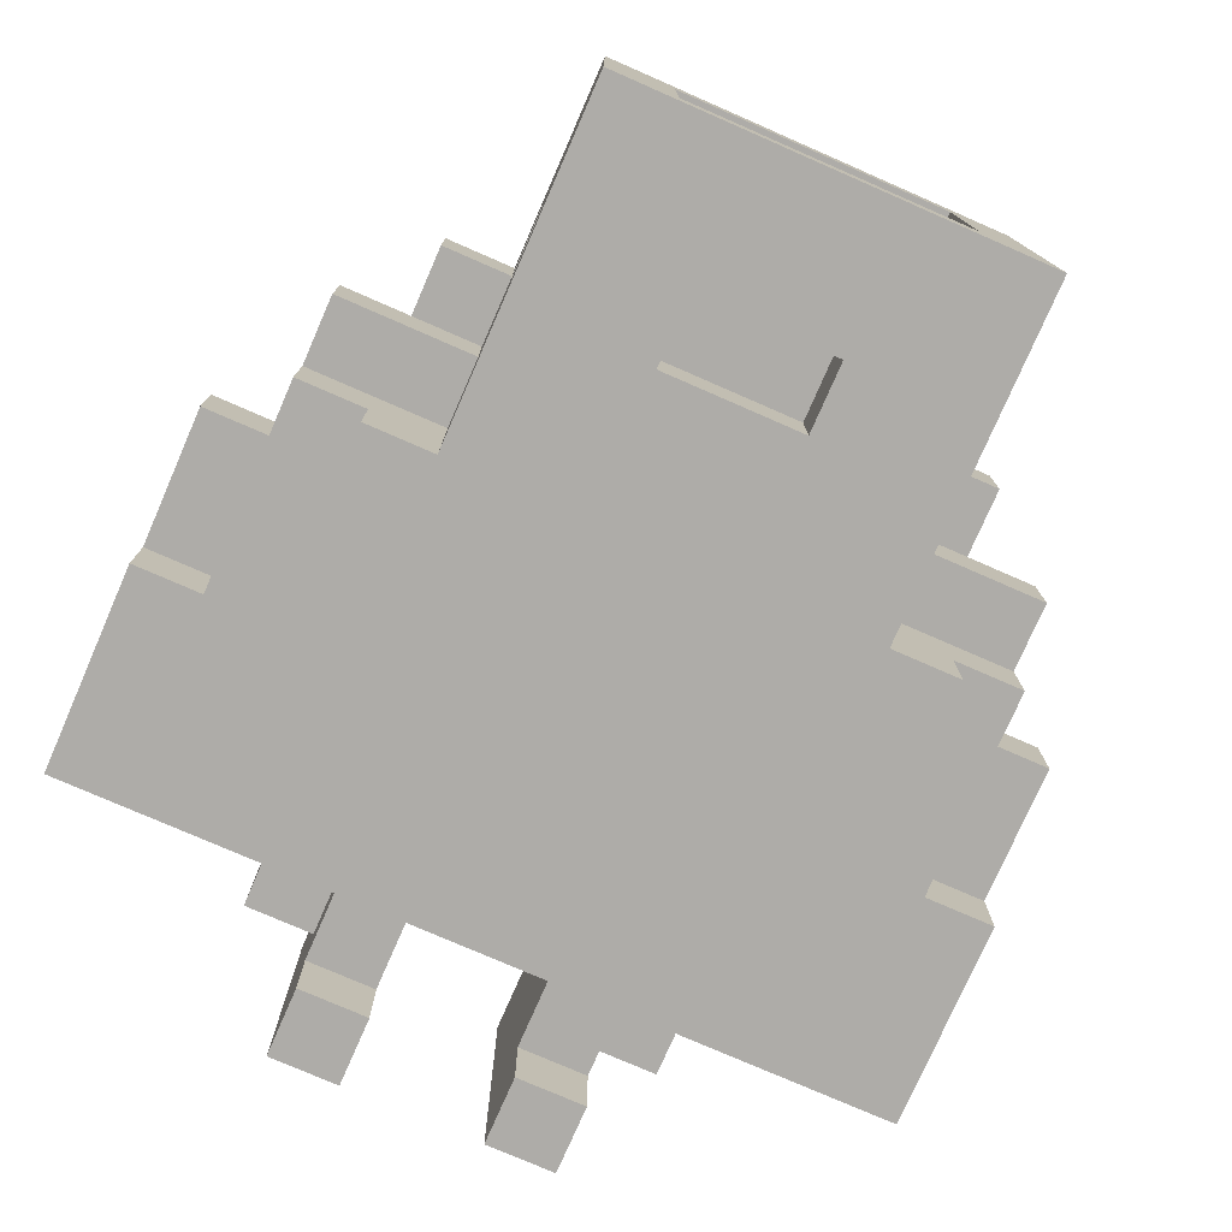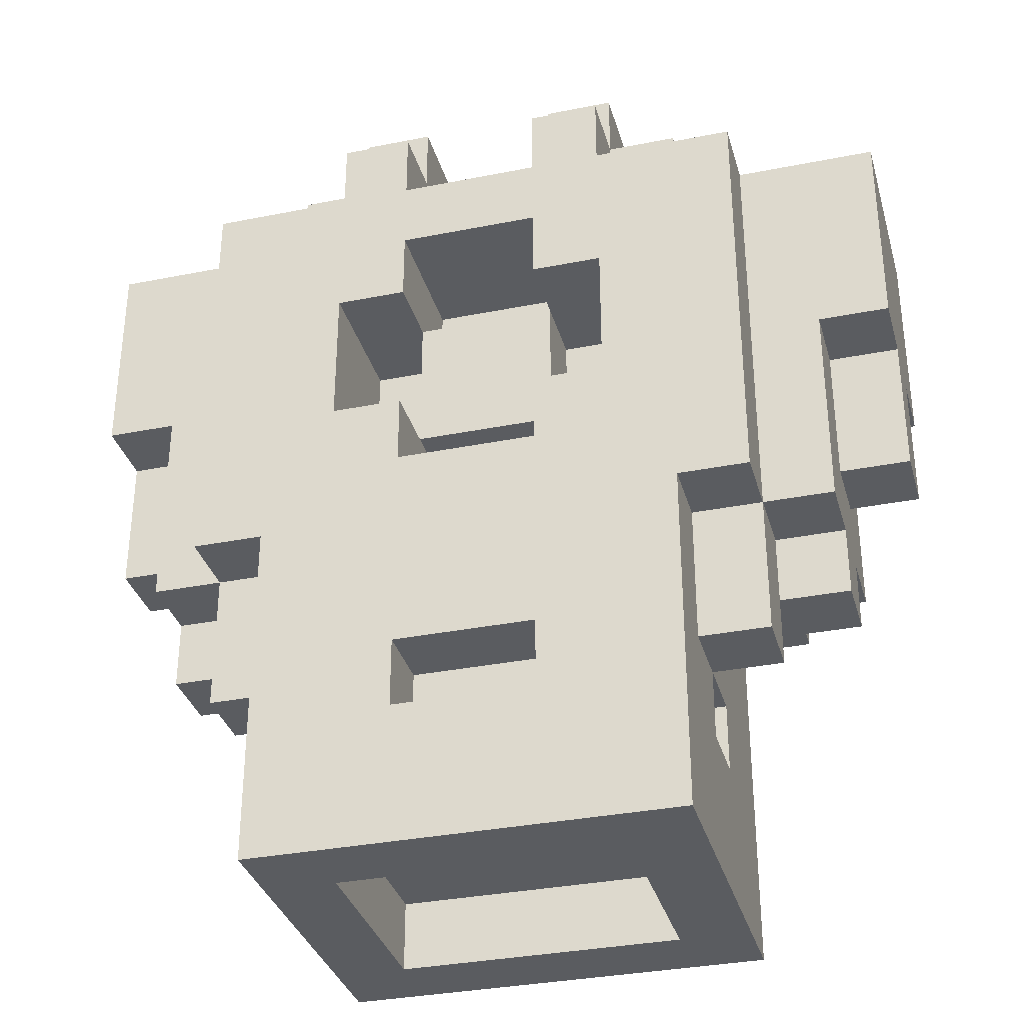
<metadata>
{"format":"obj","ext":"obj","renderer":"f3d","projection":"perspective","resolution":1024,"background":"white","views":[{"elev":-76.9,"azim":-23.6,"up":"+Z"},{"elev":-33.7,"azim":15.2,"up":"+Y"}]}
</metadata>
<code>
g CyberBrute-2
v -6 6 0.5
v -6 6 -0.5
v -6 8 1.5
v -6 8 0.5
v -6 8 -0.5
v -6 8 -1.5
v -6 11 1.5
v -6 11 -1.5
v -5 4 0.5
v -5 4 -0.5
v -5 5 1.5
v -5 5 0.5
v -5 5 -0.5
v -5 5 -1.5
v -5 6 0.5
v -5 6 -0.5
v -5 8 1.5
v -5 8 0.5
v -5 8 -0.5
v -5 8 -1.5
v -4 3 1.5
v -4 3 0.5
v -4 4 0.5
v -4 5 2.5
v -4 5 1.5
v -4 5 0.5
v -4 5 -1.5
v -4 5 -2.5
v -4 10 1.5
v -4 10 -1.5
v -4 10 -2.5
v -4 11 2.5
v -4 11 1.5
v -3 0 2.5
v -3 0 -2.5
v -3 1 2.5
v -3 1 1.5
v -3 1 -1.5
v -3 1 -2.5
v -3 2 1.5
v -3 2 0.5
v -3 2 -0.5
v -3 2 -1.5
v -3 3 1.5
v -3 3 0.5
v -3 3 -0.5
v -3 3 -1.5
v -3 4 2.5
v -3 4 1.5
v -3 4 0.5
v -3 4 -0.5
v -3 4 -1.5
v -3 4 -2.5
v -3 5 2.5
v -3 5 1.5
v -3 5 -0.5
v -3 5 -2.5
v -3 7 1.5
v -3 7 0.5
v -3 7 -0.5
v -3 8 1.5
v -3 8 0.5
v -3 8 -0.5
v -3 11 1.5
v -3 11 -0.5
v -3 12 1.5
v -3 12 -0.5
v -2 2 0.5
v -2 2 -0.5
v -2 3 0.5
v -2 3 -0.5
v -2 11 2.5
v -2 11 1.5
v -2 11 -0.5
v -2 11 -1.5
v -2 12 2.5
v -2 12 1.5
v -2 12 -0.5
v -2 12 -1.5
v -2 12 -2.5
v -2 13 1.5
v -2 13 -2.5
v -1 7 1.5
v -1 7 0.5
v -1 9 1.5
v -1 9 0.5
v 1 2 2.5
v 1 2 1.5
v 1 2 -1.5
v 1 2 -2.5
v 1 3 2.5
v 1 3 1.5
v 1 3 -1.5
v 1 3 -2.5
v 1 6 2.5
v 1 6 0.5
v 1 7 2.5
v 1 7 1.5
v 1 7 0.5
v 1 9 2.5
v 1 9 1.5
v 1 9 0.5
v 1 10 2.5
v 1 10 0.5
v 1 11 2.5
v 1 11 0.5
v 1 11 -1.5
v 1 12 2.5
v 1 12 1.5
v 1 12 -1.5
v 1 12 -2.5
v 1 13 1.5
v 1 13 -2.5
v 2 0 1.5
v 2 0 -1.5
v 2 1 1.5
v 2 1 -1.5
v 2 7 2.5
v 2 7 0.5
v 2 9 2.5
v 2 9 0.5
v 4 7 1.5
v 4 7 -0.5
v 4 8 1.5
v 4 8 -0.5
v -4 7 1.5
v -4 7 -0.5
v -4 8 1.5
v -4 8 -0.5
v -2 0 1.5
v -2 0 -1.5
v -2 1 1.5
v -2 1 -1.5
v -2 7 2.5
v -2 7 0.5
v -2 9 2.5
v -2 9 0.5
v -1 2 2.5
v -1 2 1.5
v -1 2 -1.5
v -1 2 -2.5
v -1 3 2.5
v -1 3 1.5
v -1 3 -1.5
v -1 3 -2.5
v -1 6 2.5
v -1 6 0.5
v -1 7 2.5
v -1 7 1.5
v -1 7 0.5
v -1 9 2.5
v -1 9 1.5
v -1 9 0.5
v -1 10 2.5
v -1 10 0.5
v -1 11 2.5
v -1 11 0.5
v -1 11 -1.5
v -1 12 2.5
v -1 12 1.5
v -1 12 -1.5
v -1 12 -2.5
v -1 13 1.5
v -1 13 -2.5
v 1 7 1.5
v 1 7 0.5
v 1 9 1.5
v 1 9 0.5
v 2 2 0.5
v 2 2 -0.5
v 2 3 0.5
v 2 3 -0.5
v 2 11 2.5
v 2 11 1.5
v 2 11 -0.5
v 2 11 -1.5
v 2 12 2.5
v 2 12 1.5
v 2 12 -0.5
v 2 12 -1.5
v 2 12 -2.5
v 2 13 1.5
v 2 13 -2.5
v 3 0 2.5
v 3 0 -2.5
v 3 1 2.5
v 3 1 1.5
v 3 1 -1.5
v 3 1 -2.5
v 3 2 1.5
v 3 2 0.5
v 3 2 -0.5
v 3 2 -1.5
v 3 3 1.5
v 3 3 0.5
v 3 3 -0.5
v 3 3 -1.5
v 3 4 2.5
v 3 4 1.5
v 3 4 0.5
v 3 4 -0.5
v 3 4 -1.5
v 3 4 -2.5
v 3 5 2.5
v 3 5 1.5
v 3 5 -0.5
v 3 5 -2.5
v 3 7 1.5
v 3 7 0.5
v 3 7 -0.5
v 3 8 1.5
v 3 8 0.5
v 3 8 -0.5
v 3 11 1.5
v 3 11 -0.5
v 3 12 1.5
v 3 12 -0.5
v 4 3 1.5
v 4 3 0.5
v 4 4 0.5
v 4 5 2.5
v 4 5 1.5
v 4 5 0.5
v 4 5 -1.5
v 4 5 -2.5
v 4 10 1.5
v 4 10 -1.5
v 4 10 -2.5
v 4 11 2.5
v 4 11 1.5
v 5 4 0.5
v 5 4 -0.5
v 5 5 1.5
v 5 5 0.5
v 5 5 -0.5
v 5 5 -1.5
v 5 6 0.5
v 5 6 -0.5
v 5 8 1.5
v 5 8 0.5
v 5 8 -0.5
v 5 8 -1.5
v 6 6 0.5
v 6 6 -0.5
v 6 8 1.5
v 6 8 0.5
v 6 8 -0.5
v 6 8 -1.5
v 6 11 1.5
v 6 11 -1.5
v -4 5 2.5
v -4 11 2.5
v -3 0 2.5
v -3 1 2.5
v -3 4 2.5
v -3 5 2.5
v -3 6 2.5
v -3 10 2.5
v -2 1 2.5
v -2 2 2.5
v -2 3 2.5
v -2 4 2.5
v -2 5 2.5
v -2 6 2.5
v -2 7 2.5
v -2 9 2.5
v -2 10 2.5
v -2 11 2.5
v -2 12 2.5
v -1 2 2.5
v -1 3 2.5
v -1 6 2.5
v -1 7 2.5
v -1 9 2.5
v -1 10 2.5
v -1 11 2.5
v -1 12 2.5
v 1 2 2.5
v 1 3 2.5
v 1 6 2.5
v 1 7 2.5
v 1 9 2.5
v 1 10 2.5
v 1 11 2.5
v 1 12 2.5
v 2 1 2.5
v 2 2 2.5
v 2 3 2.5
v 2 4 2.5
v 2 5 2.5
v 2 6 2.5
v 2 7 2.5
v 2 9 2.5
v 2 10 2.5
v 2 11 2.5
v 2 12 2.5
v 3 0 2.5
v 3 1 2.5
v 3 4 2.5
v 3 5 2.5
v 3 6 2.5
v 3 10 2.5
v 4 5 2.5
v 4 11 2.5
v -6 8 1.5
v -6 11 1.5
v -5 5 1.5
v -5 8 1.5
v -5 10 1.5
v -4 3 1.5
v -4 5 1.5
v -4 10 1.5
v -4 11 1.5
v -3 3 1.5
v -3 4 1.5
v -3 5 1.5
v -3 11 1.5
v -3 12 1.5
v -2 11 1.5
v -2 12 1.5
v -2 13 1.5
v -1 2 1.5
v -1 3 1.5
v -1 7 1.5
v -1 9 1.5
v -1 12 1.5
v -1 13 1.5
v 1 2 1.5
v 1 3 1.5
v 1 7 1.5
v 1 9 1.5
v 1 12 1.5
v 1 13 1.5
v 2 11 1.5
v 2 12 1.5
v 2 13 1.5
v 3 3 1.5
v 3 4 1.5
v 3 5 1.5
v 3 11 1.5
v 3 12 1.5
v 4 3 1.5
v 4 5 1.5
v 4 10 1.5
v 4 11 1.5
v 5 5 1.5
v 5 8 1.5
v 5 10 1.5
v 6 8 1.5
v 6 11 1.5
v -6 6 0.5
v -6 8 0.5
v -5 4 0.5
v -5 5 0.5
v -5 6 0.5
v -5 8 0.5
v -4 4 0.5
v -4 5 0.5
v -2 7 0.5
v -2 9 0.5
v -1 6 0.5
v -1 7 0.5
v -1 9 0.5
v -1 10 0.5
v 1 6 0.5
v 1 7 0.5
v 1 9 0.5
v 1 10 0.5
v 2 7 0.5
v 2 9 0.5
v 4 4 0.5
v 4 5 0.5
v 5 4 0.5
v 5 5 0.5
v 5 6 0.5
v 5 8 0.5
v 6 6 0.5
v 6 8 0.5
v -4 7 -0.5
v -4 8 -0.5
v -3 2 -0.5
v -3 3 -0.5
v -3 7 -0.5
v -3 8 -0.5
v -2 2 -0.5
v -2 3 -0.5
v 2 2 -0.5
v 2 3 -0.5
v 3 2 -0.5
v 3 3 -0.5
v 3 7 -0.5
v 3 8 -0.5
v 4 7 -0.5
v 4 8 -0.5
v -2 0 -1.5
v -2 1 -1.5
v 2 0 -1.5
v 2 1 -1.5
v -4 7 1.5
v -4 8 1.5
v -3 7 1.5
v -3 8 1.5
v -2 0 1.5
v -2 1 1.5
v 2 0 1.5
v 2 1 1.5
v 3 7 1.5
v 3 8 1.5
v 4 7 1.5
v 4 8 1.5
v -4 3 0.5
v -4 4 0.5
v -3 2 0.5
v -3 3 0.5
v -3 4 0.5
v -2 2 0.5
v -2 3 0.5
v 2 2 0.5
v 2 3 0.5
v 3 2 0.5
v 3 3 0.5
v 3 4 0.5
v 4 3 0.5
v 4 4 0.5
v -6 6 -0.5
v -6 8 -0.5
v -5 4 -0.5
v -5 5 -0.5
v -5 6 -0.5
v -5 8 -0.5
v -3 4 -0.5
v -3 5 -0.5
v -3 11 -0.5
v -3 12 -0.5
v -2 11 -0.5
v -2 12 -0.5
v 2 11 -0.5
v 2 12 -0.5
v 3 4 -0.5
v 3 5 -0.5
v 3 11 -0.5
v 3 12 -0.5
v 5 4 -0.5
v 5 5 -0.5
v 5 6 -0.5
v 5 8 -0.5
v 6 6 -0.5
v 6 8 -0.5
v -6 8 -1.5
v -6 11 -1.5
v -5 5 -1.5
v -5 8 -1.5
v -5 10 -1.5
v -4 5 -1.5
v -4 10 -1.5
v -4 11 -1.5
v -2 11 -1.5
v -2 12 -1.5
v -1 2 -1.5
v -1 3 -1.5
v -1 11 -1.5
v -1 12 -1.5
v 1 2 -1.5
v 1 3 -1.5
v 1 11 -1.5
v 1 12 -1.5
v 2 11 -1.5
v 2 12 -1.5
v 4 5 -1.5
v 4 10 -1.5
v 4 11 -1.5
v 5 5 -1.5
v 5 8 -1.5
v 5 10 -1.5
v 6 8 -1.5
v 6 11 -1.5
v -4 5 -2.5
v -4 10 -2.5
v -3 0 -2.5
v -3 1 -2.5
v -3 4 -2.5
v -3 5 -2.5
v -2 1 -2.5
v -2 2 -2.5
v -2 3 -2.5
v -2 4 -2.5
v -2 12 -2.5
v -2 13 -2.5
v -1 2 -2.5
v -1 3 -2.5
v -1 12 -2.5
v -1 13 -2.5
v 1 2 -2.5
v 1 3 -2.5
v 1 12 -2.5
v 1 13 -2.5
v 2 1 -2.5
v 2 2 -2.5
v 2 3 -2.5
v 2 4 -2.5
v 2 12 -2.5
v 2 13 -2.5
v 3 0 -2.5
v 3 1 -2.5
v 3 4 -2.5
v 3 5 -2.5
v 4 5 -2.5
v 4 10 -2.5
v -3 0 2.5
v 3 0 2.5
v -2 0 1.5
v 2 0 1.5
v -2 0 -1.5
v 2 0 -1.5
v -3 0 -2.5
v 3 0 -2.5
v -2 1 1.5
v 2 1 1.5
v -2 1 -1.5
v 2 1 -1.5
v -1 3 2.5
v 1 3 2.5
v -4 3 1.5
v -3 3 1.5
v -1 3 1.5
v 1 3 1.5
v 3 3 1.5
v 4 3 1.5
v -4 3 0.5
v -3 3 0.5
v -2 3 0.5
v 2 3 0.5
v 3 3 0.5
v 4 3 0.5
v -3 3 -0.5
v -2 3 -0.5
v 2 3 -0.5
v 3 3 -0.5
v -1 3 -1.5
v 1 3 -1.5
v -1 3 -2.5
v 1 3 -2.5
v -5 4 0.5
v -4 4 0.5
v -3 4 0.5
v 3 4 0.5
v 4 4 0.5
v 5 4 0.5
v -5 4 -0.5
v -3 4 -0.5
v 3 4 -0.5
v 5 4 -0.5
v -4 5 2.5
v -3 5 2.5
v 3 5 2.5
v 4 5 2.5
v -5 5 1.5
v -4 5 1.5
v -3 5 1.5
v 3 5 1.5
v 4 5 1.5
v 5 5 1.5
v -5 5 0.5
v -4 5 0.5
v 4 5 0.5
v 5 5 0.5
v -5 5 -0.5
v -3 5 -0.5
v 3 5 -0.5
v 5 5 -0.5
v -5 5 -1.5
v -4 5 -1.5
v 4 5 -1.5
v 5 5 -1.5
v -4 5 -2.5
v -3 5 -2.5
v 3 5 -2.5
v 4 5 -2.5
v -6 6 0.5
v -5 6 0.5
v 5 6 0.5
v 6 6 0.5
v -6 6 -0.5
v -5 6 -0.5
v 5 6 -0.5
v 6 6 -0.5
v -1 7 1.5
v 1 7 1.5
v -1 7 0.5
v 1 7 0.5
v -6 8 1.5
v -5 8 1.5
v -4 8 1.5
v -3 8 1.5
v 3 8 1.5
v 4 8 1.5
v 5 8 1.5
v 6 8 1.5
v -6 8 0.5
v -5 8 0.5
v -3 8 0.5
v 3 8 0.5
v 5 8 0.5
v 6 8 0.5
v -6 8 -0.5
v -5 8 -0.5
v -4 8 -0.5
v -3 8 -0.5
v 3 8 -0.5
v 4 8 -0.5
v 5 8 -0.5
v 6 8 -0.5
v -6 8 -1.5
v -5 8 -1.5
v 5 8 -1.5
v 6 8 -1.5
v -2 9 2.5
v -1 9 2.5
v 1 9 2.5
v 2 9 2.5
v -1 9 1.5
v 1 9 1.5
v -2 9 0.5
v -1 9 0.5
v 1 9 0.5
v 2 9 0.5
v -1 10 2.5
v 1 10 2.5
v -1 10 0.5
v 1 10 0.5
v -2 12 -1.5
v -1 12 -1.5
v 1 12 -1.5
v 2 12 -1.5
v -2 12 -2.5
v -1 12 -2.5
v 1 12 -2.5
v 2 12 -2.5
v -1 2 2.5
v 1 2 2.5
v -1 2 1.5
v 1 2 1.5
v -3 2 0.5
v -2 2 0.5
v 2 2 0.5
v 3 2 0.5
v -3 2 -0.5
v -2 2 -0.5
v 2 2 -0.5
v 3 2 -0.5
v -1 2 -1.5
v 1 2 -1.5
v -1 2 -2.5
v 1 2 -2.5
v -1 6 2.5
v 1 6 2.5
v -1 6 0.5
v 1 6 0.5
v -2 7 2.5
v -1 7 2.5
v 1 7 2.5
v 2 7 2.5
v -4 7 1.5
v -3 7 1.5
v -1 7 1.5
v 1 7 1.5
v 3 7 1.5
v 4 7 1.5
v -3 7 0.5
v -2 7 0.5
v -1 7 0.5
v 1 7 0.5
v 2 7 0.5
v 3 7 0.5
v -4 7 -0.5
v -3 7 -0.5
v 3 7 -0.5
v 4 7 -0.5
v -1 9 1.5
v 1 9 1.5
v -1 9 0.5
v 1 9 0.5
v -4 10 -1.5
v 4 10 -1.5
v -4 10 -2.5
v 4 10 -2.5
v -4 11 2.5
v -2 11 2.5
v -1 11 2.5
v 1 11 2.5
v 2 11 2.5
v 4 11 2.5
v -6 11 1.5
v -4 11 1.5
v -3 11 1.5
v -2 11 1.5
v 2 11 1.5
v 3 11 1.5
v 4 11 1.5
v 6 11 1.5
v -1 11 0.5
v 1 11 0.5
v -3 11 -0.5
v -2 11 -0.5
v 2 11 -0.5
v 3 11 -0.5
v -6 11 -1.5
v -4 11 -1.5
v -2 11 -1.5
v -1 11 -1.5
v 1 11 -1.5
v 2 11 -1.5
v 4 11 -1.5
v 6 11 -1.5
v -2 12 2.5
v -1 12 2.5
v 1 12 2.5
v 2 12 2.5
v -3 12 1.5
v -2 12 1.5
v -1 12 1.5
v 1 12 1.5
v 2 12 1.5
v 3 12 1.5
v -3 12 -0.5
v -2 12 -0.5
v 2 12 -0.5
v 3 12 -0.5
v -2 13 1.5
v -1 13 1.5
v 1 13 1.5
v 2 13 1.5
v -2 13 -2.5
v -1 13 -2.5
v 1 13 -2.5
v 2 13 -2.5
f 4 2 1
f 5 2 4
f 7 4 3
f 7 6 5
f 7 5 4
f 8 6 7
f 12 10 9
f 13 10 12
f 15 12 11
f 15 14 13
f 15 13 12
f 16 14 15
f 17 15 11
f 18 15 17
f 19 14 16
f 20 14 19
f 23 22 21
f 25 23 21
f 26 23 25
f 29 25 24
f 30 28 27
f 31 28 30
f 32 29 24
f 33 29 32
f 36 35 34
f 37 35 36
f 38 35 37
f 39 35 38
f 40 37 36
f 40 38 37
f 41 38 40
f 42 38 41
f 43 39 38
f 43 38 42
f 44 40 36
f 44 41 40
f 45 41 44
f 46 43 42
f 47 39 43
f 47 43 46
f 48 44 36
f 49 44 48
f 50 46 45
f 50 47 46
f 51 47 50
f 52 39 47
f 52 47 51
f 53 39 52
f 54 49 48
f 55 49 54
f 56 53 52
f 56 52 51
f 57 53 56
f 61 59 58
f 62 60 59
f 62 59 61
f 63 60 62
f 66 65 64
f 67 65 66
f 70 69 68
f 71 69 70
f 76 73 72
f 77 73 76
f 78 75 74
f 79 75 78
f 81 80 79
f 81 79 78
f 81 78 77
f 82 80 81
f 85 84 83
f 86 84 85
f 91 88 87
f 92 88 91
f 93 90 89
f 94 90 93
f 97 96 95
f 98 96 97
f 99 96 98
f 103 101 100
f 103 102 101
f 104 102 103
f 108 106 105
f 108 107 106
f 109 107 108
f 110 107 109
f 112 111 110
f 112 110 109
f 113 111 112
f 116 115 114
f 117 115 116
f 120 119 118
f 121 119 120
f 124 123 122
f 125 123 124
f 126 127 128
f 128 127 129
f 130 131 132
f 132 131 133
f 134 135 136
f 136 135 137
f 138 139 142
f 142 139 143
f 140 141 144
f 144 141 145
f 146 147 148
f 148 147 149
f 149 147 150
f 151 152 154
f 152 153 154
f 154 153 155
f 156 157 159
f 157 158 159
f 159 158 160
f 160 158 161
f 161 162 163
f 160 161 163
f 163 162 164
f 165 166 167
f 167 166 168
f 169 170 171
f 171 170 172
f 173 174 177
f 177 174 178
f 175 176 179
f 179 176 180
f 180 181 182
f 179 180 182
f 178 179 182
f 182 181 183
f 184 185 186
f 186 185 187
f 187 185 188
f 188 185 189
f 186 187 190
f 187 188 190
f 190 188 191
f 191 188 192
f 188 189 193
f 192 188 193
f 186 190 194
f 190 191 194
f 194 191 195
f 192 193 196
f 193 189 197
f 196 193 197
f 186 194 198
f 198 194 199
f 195 196 200
f 196 197 200
f 200 197 201
f 197 189 202
f 201 197 202
f 202 189 203
f 198 199 204
f 204 199 205
f 202 203 206
f 201 202 206
f 206 203 207
f 208 209 211
f 209 210 212
f 211 209 212
f 212 210 213
f 214 215 216
f 216 215 217
f 218 219 220
f 218 220 222
f 222 220 223
f 221 222 226
f 224 225 227
f 227 225 228
f 221 226 229
f 229 226 230
f 231 232 234
f 234 232 235
f 233 234 237
f 235 236 237
f 234 235 237
f 237 236 238
f 233 237 239
f 239 237 240
f 238 236 241
f 241 236 242
f 243 244 246
f 246 244 247
f 245 246 249
f 247 248 249
f 246 247 249
f 249 248 250
f 256 252 251
f 257 252 256
f 258 252 257
f 259 255 254
f 259 254 253
f 260 255 259
f 261 255 260
f 262 256 255
f 262 255 261
f 262 257 256
f 263 257 262
f 264 258 257
f 264 257 263
f 265 258 264
f 266 258 265
f 267 252 258
f 267 258 266
f 268 252 267
f 270 261 260
f 270 260 259
f 271 263 262
f 271 261 270
f 271 262 261
f 272 265 264
f 272 264 263
f 273 265 272
f 274 269 268
f 274 268 267
f 274 267 266
f 275 269 274
f 276 269 275
f 277 269 276
f 278 270 259
f 279 263 271
f 280 272 263
f 283 276 275
f 284 276 283
f 286 259 253
f 286 278 259
f 287 279 278
f 287 278 286
f 288 263 279
f 288 279 287
f 289 263 288
f 290 281 280
f 290 263 289
f 290 280 263
f 291 281 290
f 292 281 291
f 293 285 284
f 293 284 283
f 293 283 282
f 294 285 293
f 295 285 294
f 296 285 295
f 297 286 253
f 298 289 288
f 298 286 297
f 298 287 286
f 298 288 287
f 299 291 290
f 299 289 298
f 299 290 289
f 300 291 299
f 301 292 291
f 301 291 300
f 301 294 293
f 301 293 292
f 302 295 294
f 302 294 301
f 303 302 301
f 303 301 300
f 304 295 302
f 304 302 303
f 308 306 305
f 309 306 308
f 311 308 307
f 311 309 308
f 312 306 309
f 312 309 311
f 313 306 312
f 314 311 310
f 315 311 314
f 316 311 315
f 319 318 317
f 320 318 319
f 326 321 320
f 327 321 326
f 328 323 322
f 329 323 328
f 330 325 324
f 331 325 330
f 335 333 332
f 336 333 335
f 340 335 334
f 341 335 340
f 342 339 338
f 342 338 337
f 343 339 342
f 346 344 343
f 347 344 346
f 348 345 344
f 348 344 347
f 349 348 347
f 350 345 348
f 350 348 349
f 355 352 351
f 356 352 355
f 357 354 353
f 358 354 357
f 362 360 359
f 363 360 362
f 365 362 361
f 366 362 365
f 367 364 363
f 368 364 367
f 369 367 366
f 370 367 369
f 373 372 371
f 374 372 373
f 377 376 375
f 378 376 377
f 383 380 379
f 384 380 383
f 385 382 381
f 386 382 385
f 389 388 387
f 390 388 389
f 393 392 391
f 394 392 393
f 397 396 395
f 398 396 397
f 399 400 401
f 401 400 402
f 403 404 405
f 405 404 406
f 407 408 409
f 409 408 410
f 411 412 414
f 414 412 415
f 413 414 416
f 416 414 417
f 418 419 420
f 420 419 421
f 421 422 423
f 423 422 424
f 425 426 429
f 429 426 430
f 427 428 431
f 431 428 432
f 433 434 435
f 435 434 436
f 437 438 441
f 441 438 442
f 439 440 443
f 443 440 444
f 445 446 447
f 447 446 448
f 449 450 452
f 452 450 453
f 451 452 454
f 452 453 454
f 453 450 455
f 454 453 455
f 455 450 456
f 455 456 457
f 455 457 461
f 457 458 461
f 461 458 462
f 459 460 463
f 463 460 464
f 455 461 465
f 465 466 467
f 455 465 467
f 467 466 468
f 455 467 470
f 470 467 471
f 469 470 472
f 472 470 473
f 470 471 474
f 473 470 474
f 473 474 475
f 474 471 476
f 475 474 476
f 477 478 482
f 480 481 483
f 479 480 483
f 483 481 484
f 484 481 485
f 481 482 486
f 485 481 486
f 484 485 489
f 483 484 489
f 485 486 490
f 489 485 490
f 487 488 491
f 491 488 492
f 483 489 493
f 490 486 494
f 483 493 497
f 479 483 497
f 493 494 498
f 497 493 498
f 494 486 499
f 498 494 499
f 486 482 500
f 499 486 500
f 495 496 501
f 501 496 502
f 479 497 503
f 498 499 504
f 503 497 504
f 497 498 504
f 499 500 504
f 500 482 505
f 504 500 505
f 482 478 506
f 505 482 506
f 506 478 507
f 507 478 508
f 511 510 509
f 512 510 511
f 513 511 509
f 514 510 512
f 515 513 509
f 515 514 513
f 516 510 514
f 516 514 515
f 519 518 517
f 520 518 519
f 525 522 521
f 526 522 525
f 529 524 523
f 530 524 529
f 533 528 527
f 534 528 533
f 535 531 530
f 536 531 535
f 537 533 532
f 538 533 537
f 541 540 539
f 542 540 541
f 549 544 543
f 549 545 544
f 550 545 549
f 551 548 547
f 551 547 546
f 552 548 551
f 558 554 553
f 559 554 558
f 560 556 555
f 561 556 560
f 563 558 557
f 564 558 563
f 565 562 561
f 566 562 565
f 571 568 567
f 572 568 571
f 573 570 569
f 574 570 573
f 575 568 572
f 576 568 575
f 577 573 569
f 578 573 577
f 583 580 579
f 584 580 583
f 585 582 581
f 586 582 585
f 589 588 587
f 590 588 589
f 599 592 591
f 600 592 599
f 601 594 593
f 602 596 595
f 603 598 597
f 604 598 603
f 607 601 593
f 608 601 607
f 609 596 602
f 610 596 609
f 613 606 605
f 614 606 613
f 615 612 611
f 616 612 615
f 621 618 617
f 622 620 619
f 623 621 617
f 624 621 623
f 625 620 622
f 626 620 625
f 629 628 627
f 630 628 629
f 635 632 631
f 636 632 635
f 637 634 633
f 638 634 637
f 639 640 641
f 641 640 642
f 643 644 647
f 647 644 648
f 645 646 649
f 649 646 650
f 651 652 653
f 653 652 654
f 655 656 657
f 657 656 658
f 659 660 665
f 661 662 666
f 663 664 669
f 659 665 670
f 670 665 671
f 666 662 672
f 672 662 673
f 667 668 674
f 663 669 675
f 675 669 676
f 674 668 677
f 677 668 678
f 679 680 681
f 681 680 682
f 683 684 685
f 685 684 686
f 687 688 694
f 694 688 695
f 695 688 696
f 691 692 697
f 697 692 698
f 698 692 699
f 689 690 701
f 701 690 702
f 694 695 703
f 698 699 706
f 693 694 707
f 694 703 708
f 707 694 708
f 703 704 708
f 708 704 709
f 701 702 710
f 710 702 711
f 705 706 712
f 699 700 713
f 712 706 713
f 706 699 713
f 713 700 714
f 715 716 720
f 720 716 721
f 717 718 722
f 722 718 723
f 719 720 725
f 725 720 726
f 723 724 727
f 727 724 728
f 729 730 733
f 733 730 734
f 731 732 735
f 735 732 736

</code>
